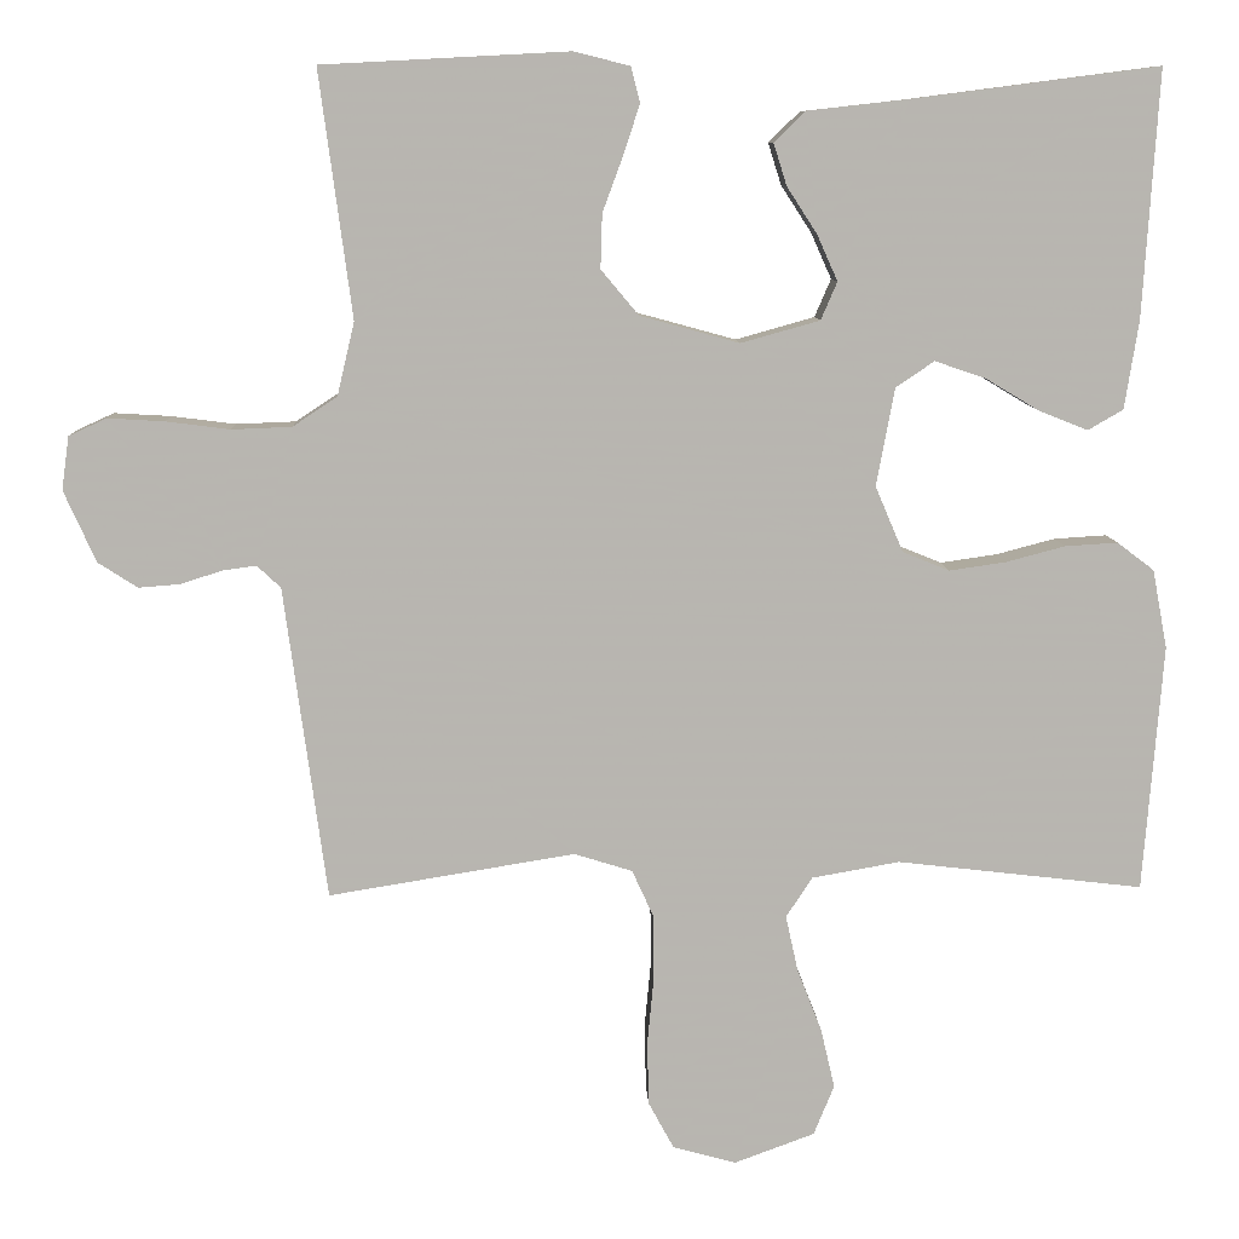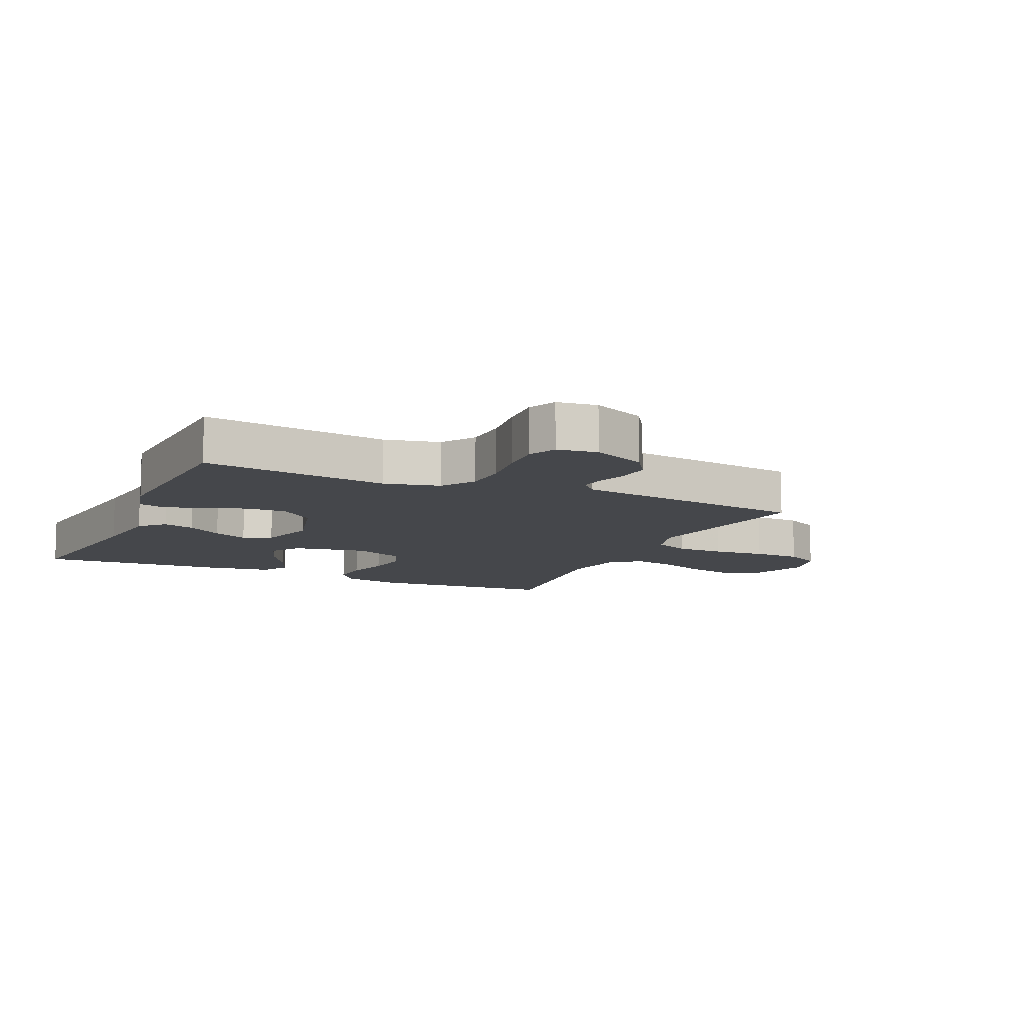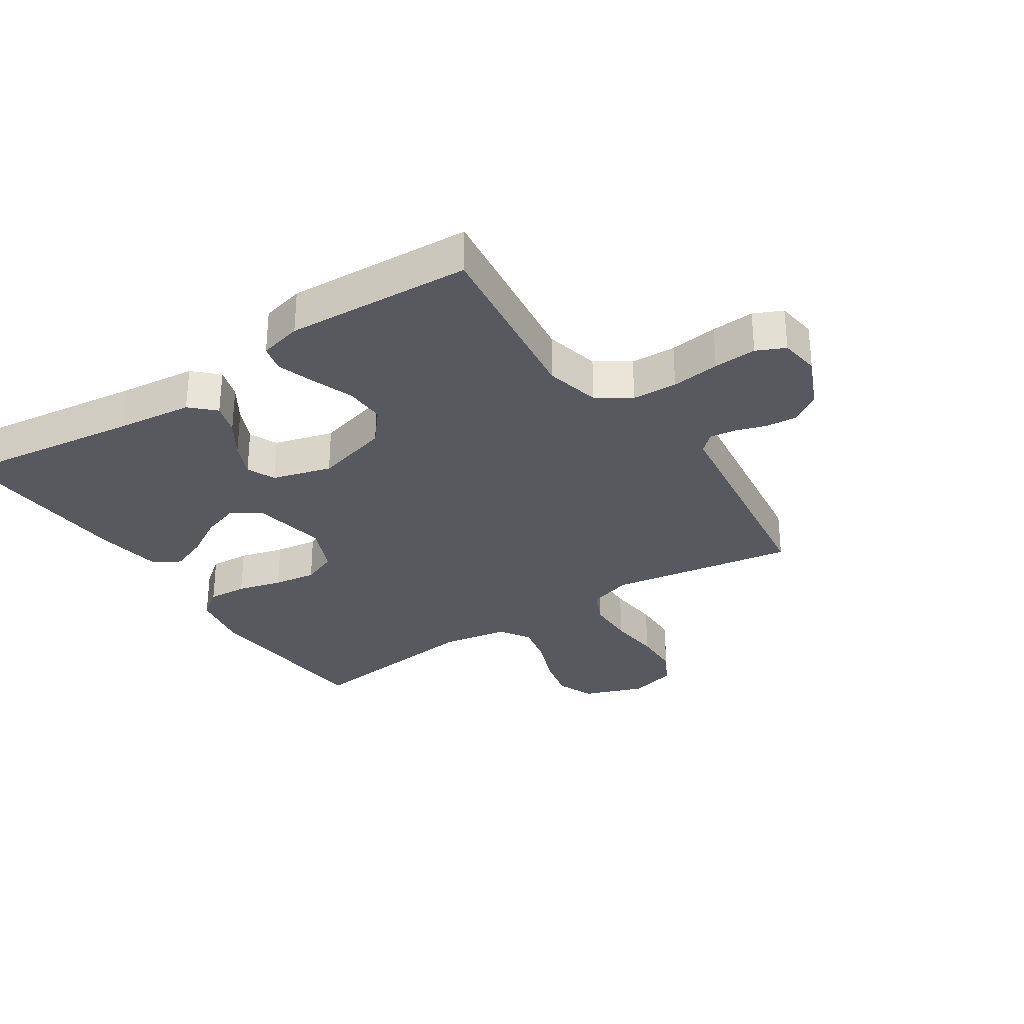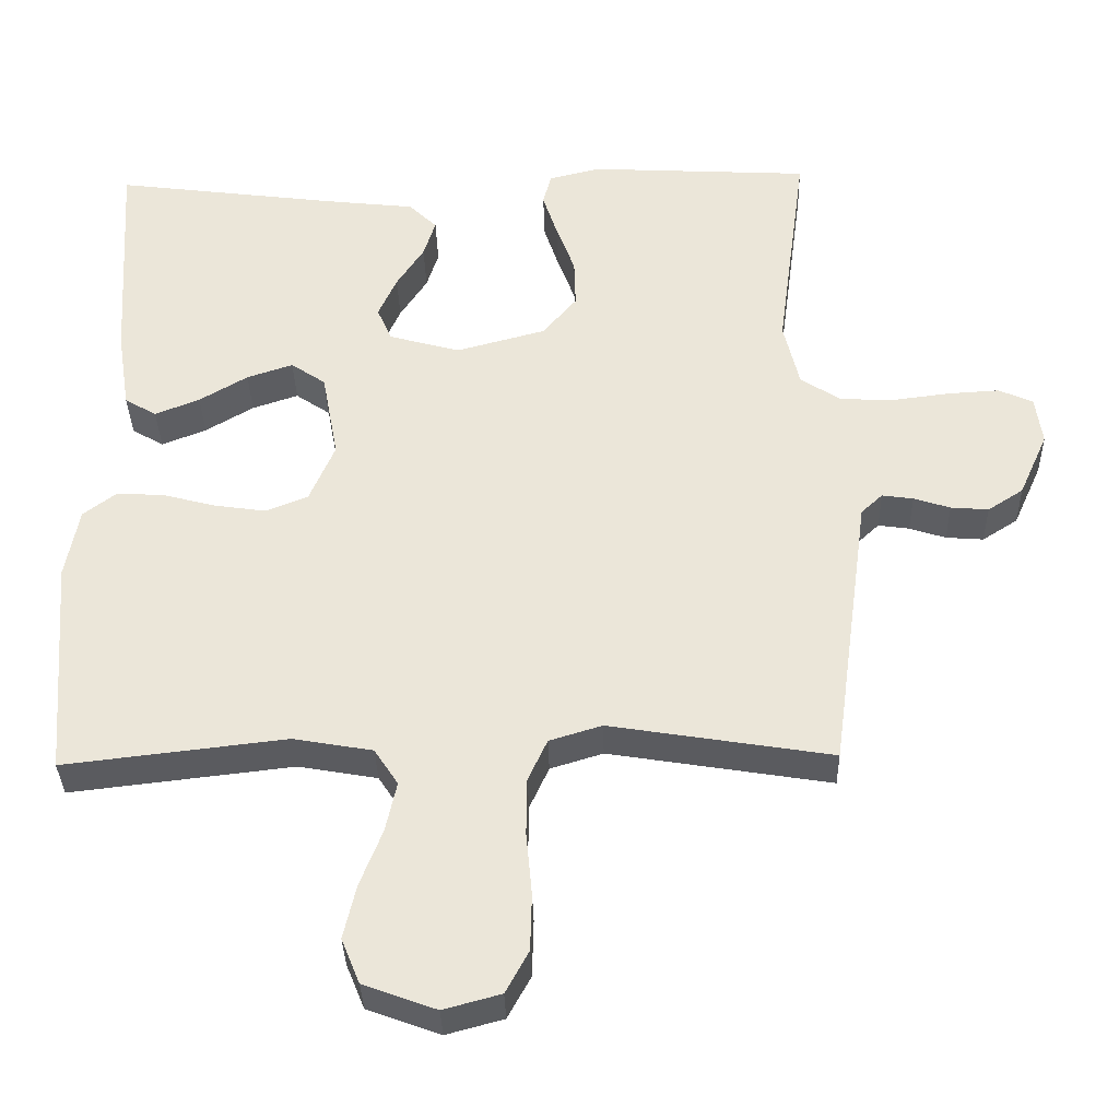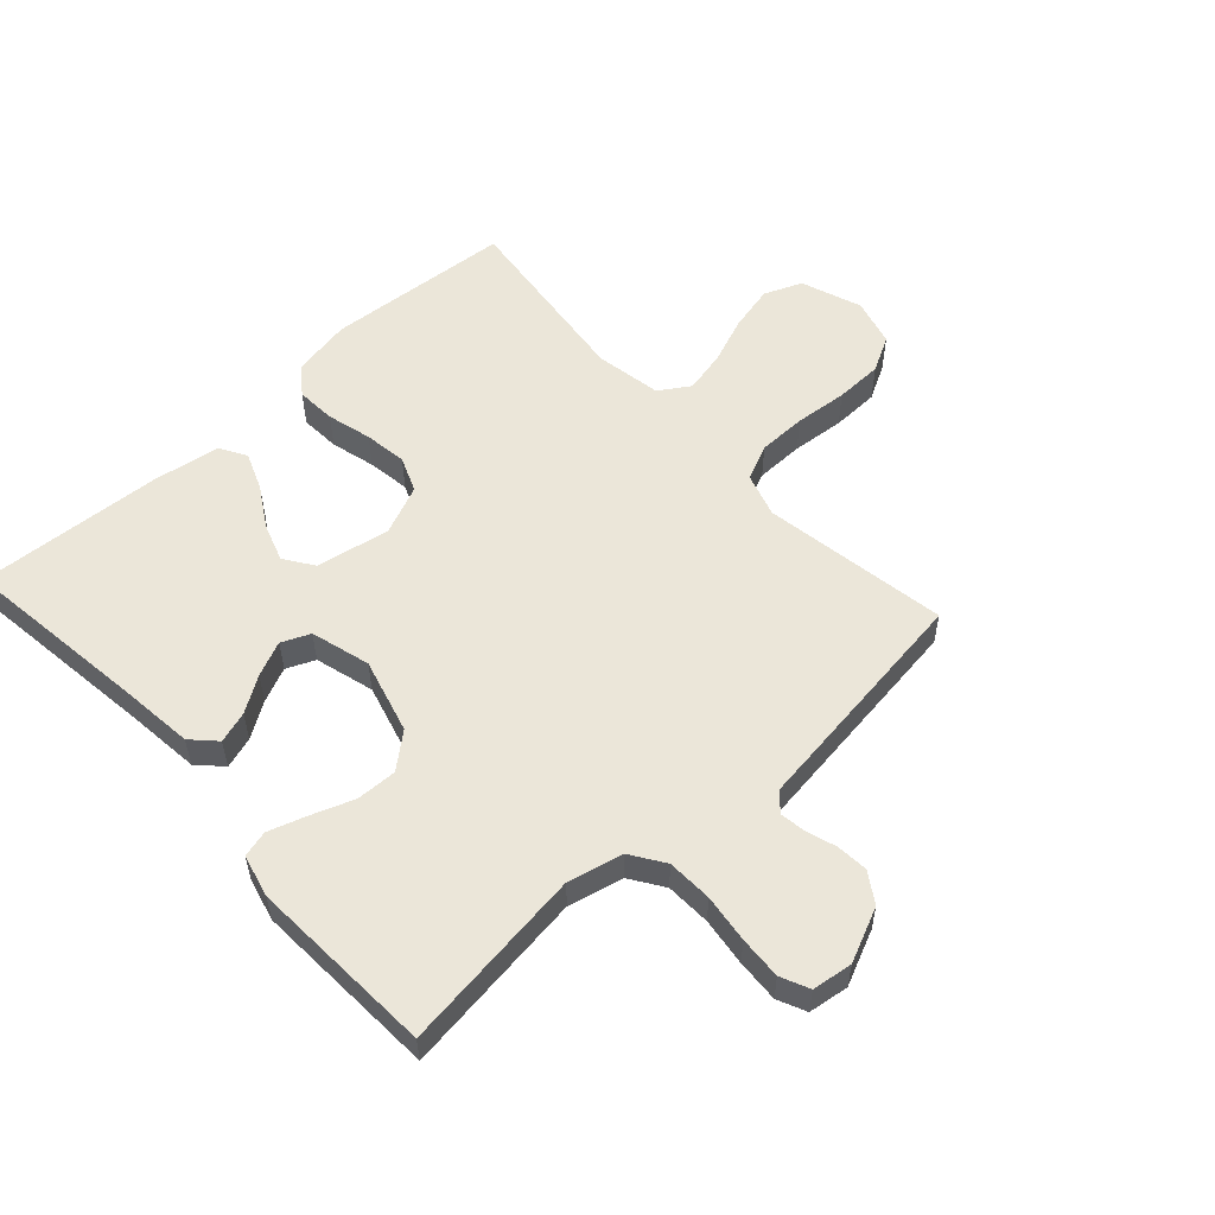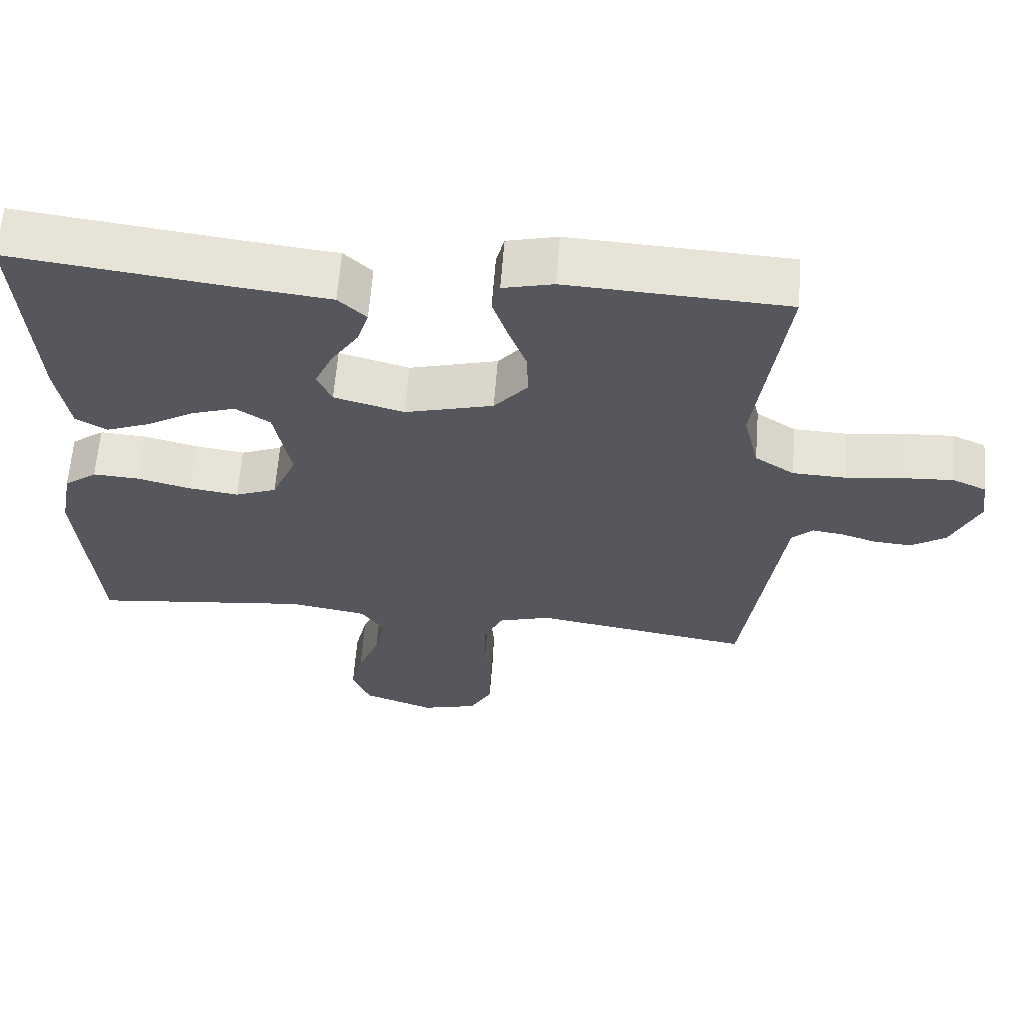
<metadata>
{"format":"obj","ext":"obj","renderer":"f3d","projection":"perspective","resolution":1024,"background":"white","views":[{"elev":9.0,"azim":177.6,"up":"+Z"},{"elev":-10.3,"azim":65.5,"up":"+Y"},{"elev":-30.4,"azim":33.5,"up":"+Y"},{"elev":-34.9,"azim":1.4,"up":"+Z"},{"elev":55.4,"azim":47.6,"up":"+Y"},{"elev":62.5,"azim":4.4,"up":"+Z"}]}
</metadata>
<code>
v -0.5 0.07 -0.5
v -0.524 0.07 -0.2
v -0.506 0.07 -0.104
v -0.461 0.07 -0.07
v -0.397 0.07 -0.074
v -0.325 0.07 -0.093
v -0.256 0.07 -0.103
v -0.199 0.07 -0.08
v -0.165 0.07 0
v -0.187 0.07 0.119
v -0.234 0.07 0.151
v -0.296 0.07 0.13
v -0.361 0.07 0.091
v -0.421 0.07 0.067
v -0.464 0.07 0.092
v -0.481 0.07 0.2
v -0.5 0.07 0.5
v -0.2 0.07 0.461
v -0.076 0.07 0.447
v -0.038 0.07 0.41
v -0.054 0.07 0.359
v -0.091 0.07 0.302
v -0.116 0.07 0.246
v -0.096 0.07 0.2
v 0 0.07 0.173
v 0.121 0.07 0.206
v 0.167 0.07 0.261
v 0.165 0.07 0.327
v 0.14 0.07 0.395
v 0.12 0.07 0.456
v 0.131 0.07 0.499
v 0.2 0.07 0.516
v 0.5 0.07 0.5
v 0.46 0.07 0.2
v 0.481 0.07 0.111
v 0.535 0.07 0.075
v 0.608 0.07 0.072
v 0.686 0.07 0.082
v 0.755 0.07 0.086
v 0.801 0.07 0.065
v 0.81 0.07 0
v 0.771 0.07 -0.087
v 0.723 0.07 -0.118
v 0.672 0.07 -0.114
v 0.623 0.07 -0.098
v 0.581 0.07 -0.092
v 0.552 0.07 -0.119
v 0.541 0.07 -0.2
v 0.5 0.07 -0.5
v 0.2 0.07 -0.451
v 0.129 0.07 -0.473
v 0.103 0.07 -0.53
v 0.102 0.07 -0.608
v 0.11 0.07 -0.693
v 0.108 0.07 -0.77
v 0.077 0.07 -0.827
v 0 0.07 -0.848
v -0.098 0.07 -0.812
v -0.123 0.07 -0.751
v -0.106 0.07 -0.678
v -0.076 0.07 -0.601
v -0.061 0.07 -0.533
v -0.093 0.07 -0.484
v -0.2 0.07 -0.465
v -0.5 0 -0.5
v -0.524 0 -0.2
v -0.506 0 -0.104
v -0.461 0 -0.07
v -0.397 0 -0.074
v -0.325 0 -0.093
v -0.256 0 -0.103
v -0.199 0 -0.08
v -0.165 0 0
v -0.187 0 0.119
v -0.234 0 0.151
v -0.296 0 0.13
v -0.361 0 0.091
v -0.421 0 0.067
v -0.464 0 0.092
v -0.481 0 0.2
v -0.5 0 0.5
v -0.2 0 0.461
v -0.076 0 0.447
v -0.038 0 0.41
v -0.054 0 0.359
v -0.091 0 0.302
v -0.116 0 0.246
v -0.096 0 0.2
v 0 0 0.173
v 0.121 0 0.206
v 0.167 0 0.261
v 0.165 0 0.327
v 0.14 0 0.395
v 0.12 0 0.456
v 0.131 0 0.499
v 0.2 0 0.516
v 0.5 0 0.5
v 0.46 0 0.2
v 0.481 0 0.111
v 0.535 0 0.075
v 0.608 0 0.072
v 0.686 0 0.082
v 0.755 0 0.086
v 0.801 0 0.065
v 0.81 0 0
v 0.771 0 -0.087
v 0.723 0 -0.118
v 0.672 0 -0.114
v 0.623 0 -0.098
v 0.581 0 -0.092
v 0.552 0 -0.119
v 0.541 0 -0.2
v 0.5 0 -0.5
v 0.2 0 -0.451
v 0.129 0 -0.473
v 0.103 0 -0.53
v 0.102 0 -0.608
v 0.11 0 -0.693
v 0.108 0 -0.77
v 0.077 0 -0.827
v 0 0 -0.848
v -0.098 0 -0.812
v -0.123 0 -0.751
v -0.106 0 -0.678
v -0.076 0 -0.601
v -0.061 0 -0.533
v -0.093 0 -0.484
v -0.2 0 -0.465
f 59 60 61
f 58 59 61
f 57 58 61
f 56 57 61
f 55 56 61
f 54 55 61
f 53 54 61
f 52 53 61 62
f 51 52 62 63
f 47 48 49 50
f 51 63 64
f 50 51 64
f 47 50 64
f 43 44 45
f 42 43 45
f 41 42 45
f 40 41 45
f 39 40 45
f 38 39 45
f 37 38 45
f 36 37 45 46
f 64 1 2
f 47 64 2
f 46 47 2
f 36 46 2
f 35 36 2
f 32 33 34
f 31 32 34
f 30 31 34
f 29 30 34
f 28 29 34
f 20 21 22
f 19 20 22
f 18 19 22
f 18 22 23
f 17 18 23
f 16 17 23
f 15 16 23
f 14 15 23
f 13 14 23
f 12 13 23
f 11 12 23 24
f 4 5 6
f 3 4 6
f 2 3 6
f 2 6 7
f 35 2 7
f 27 28 34 35
f 26 27 35
f 25 26 35
f 10 11 24 25
f 9 10 25 35
f 8 9 35
f 7 8 35
f 125 124 123
f 125 123 122
f 125 122 121
f 125 121 120
f 125 120 119
f 125 119 118
f 125 118 117
f 126 125 117 116
f 127 126 116 115
f 114 113 112 111
f 128 127 115
f 128 115 114
f 128 114 111
f 109 108 107
f 109 107 106
f 109 106 105
f 109 105 104
f 109 104 103
f 109 103 102
f 109 102 101
f 110 109 101 100
f 66 65 128
f 66 128 111
f 66 111 110
f 66 110 100
f 66 100 99
f 98 97 96
f 98 96 95
f 98 95 94
f 98 94 93
f 98 93 92
f 86 85 84
f 86 84 83
f 86 83 82
f 87 86 82
f 87 82 81
f 87 81 80
f 87 80 79
f 87 79 78
f 87 78 77
f 87 77 76
f 88 87 76 75
f 70 69 68
f 70 68 67
f 70 67 66
f 71 70 66
f 71 66 99
f 99 98 92 91
f 99 91 90
f 99 90 89
f 89 88 75 74
f 99 89 74 73
f 99 73 72
f 99 72 71
f 1 65 66 2
f 2 66 67 3
f 3 67 68 4
f 4 68 69 5
f 5 69 70 6
f 6 70 71 7
f 7 71 72 8
f 8 72 73 9
f 9 73 74 10
f 10 74 75 11
f 11 75 76 12
f 12 76 77 13
f 13 77 78 14
f 14 78 79 15
f 15 79 80 16
f 16 80 81 17
f 17 81 82 18
f 18 82 83 19
f 19 83 84 20
f 20 84 85 21
f 21 85 86 22
f 22 86 87 23
f 23 87 88 24
f 24 88 89 25
f 25 89 90 26
f 26 90 91 27
f 27 91 92 28
f 28 92 93 29
f 29 93 94 30
f 30 94 95 31
f 31 95 96 32
f 32 96 97 33
f 33 97 98 34
f 34 98 99 35
f 35 99 100 36
f 36 100 101 37
f 37 101 102 38
f 38 102 103 39
f 39 103 104 40
f 40 104 105 41
f 41 105 106 42
f 42 106 107 43
f 43 107 108 44
f 44 108 109 45
f 45 109 110 46
f 46 110 111 47
f 47 111 112 48
f 48 112 113 49
f 49 113 114 50
f 50 114 115 51
f 51 115 116 52
f 52 116 117 53
f 53 117 118 54
f 54 118 119 55
f 55 119 120 56
f 56 120 121 57
f 57 121 122 58
f 58 122 123 59
f 59 123 124 60
f 60 124 125 61
f 61 125 126 62
f 62 126 127 63
f 63 127 128 64
f 64 128 65 1

</code>
